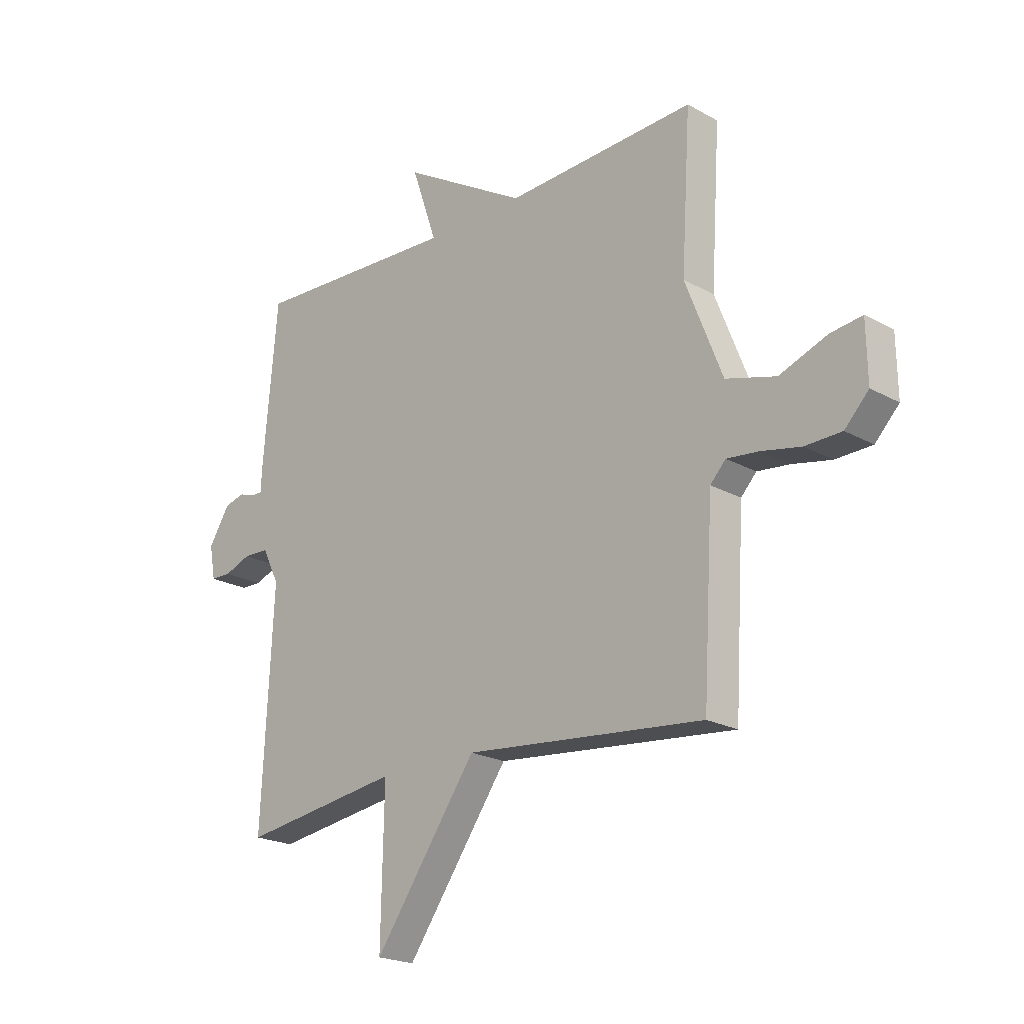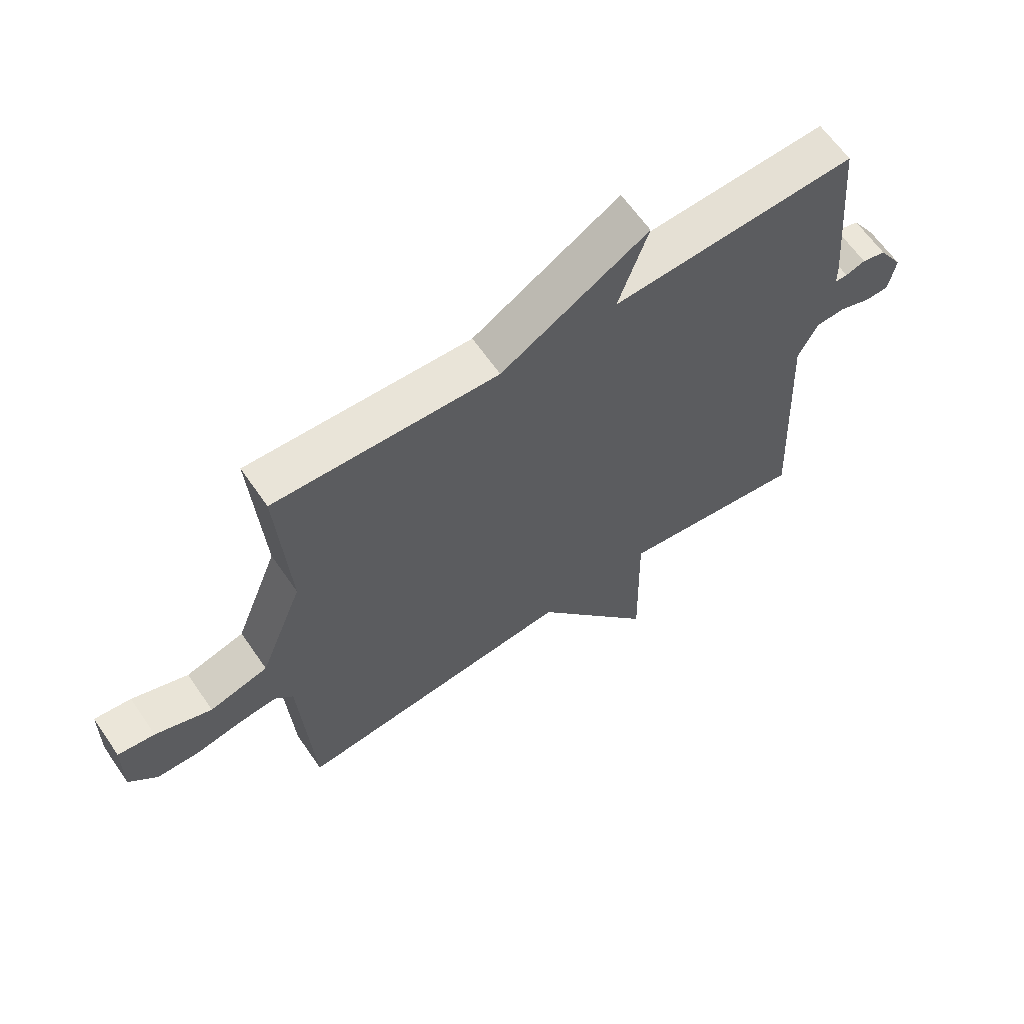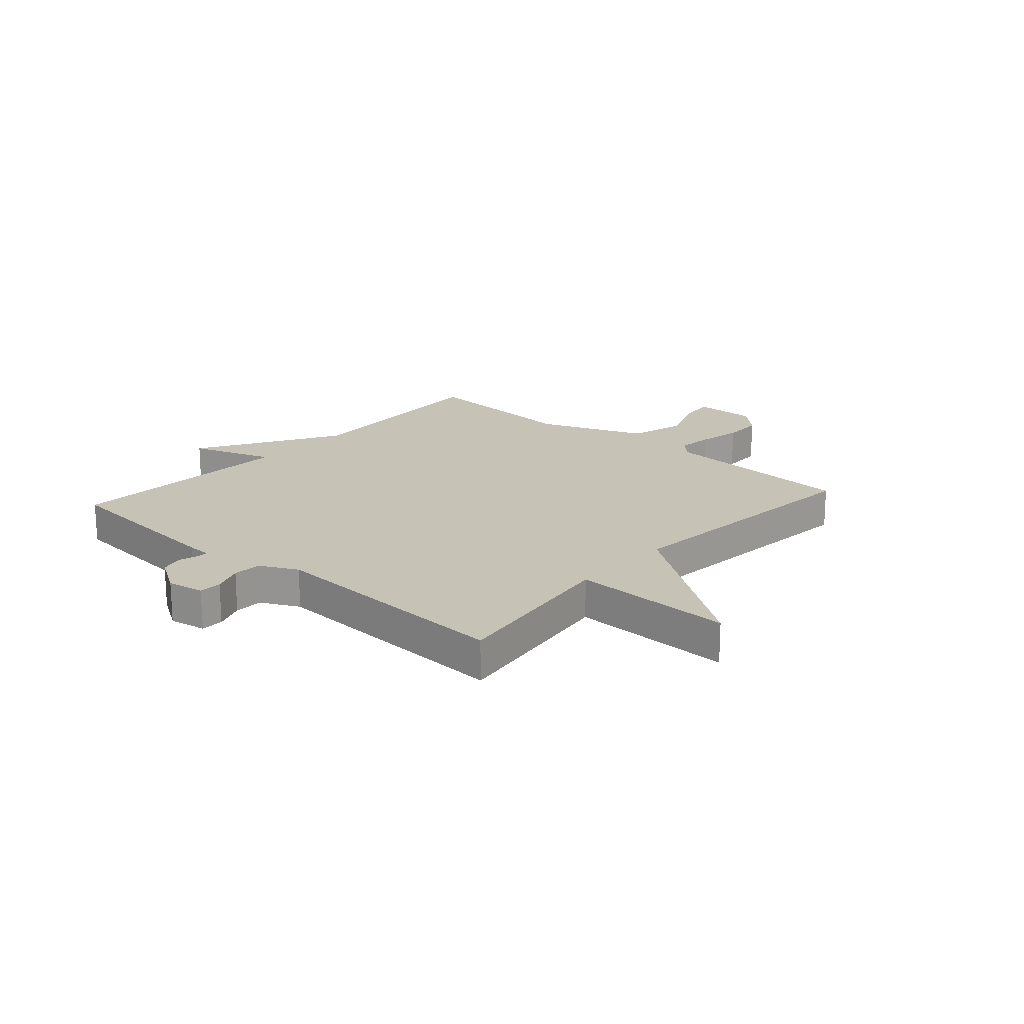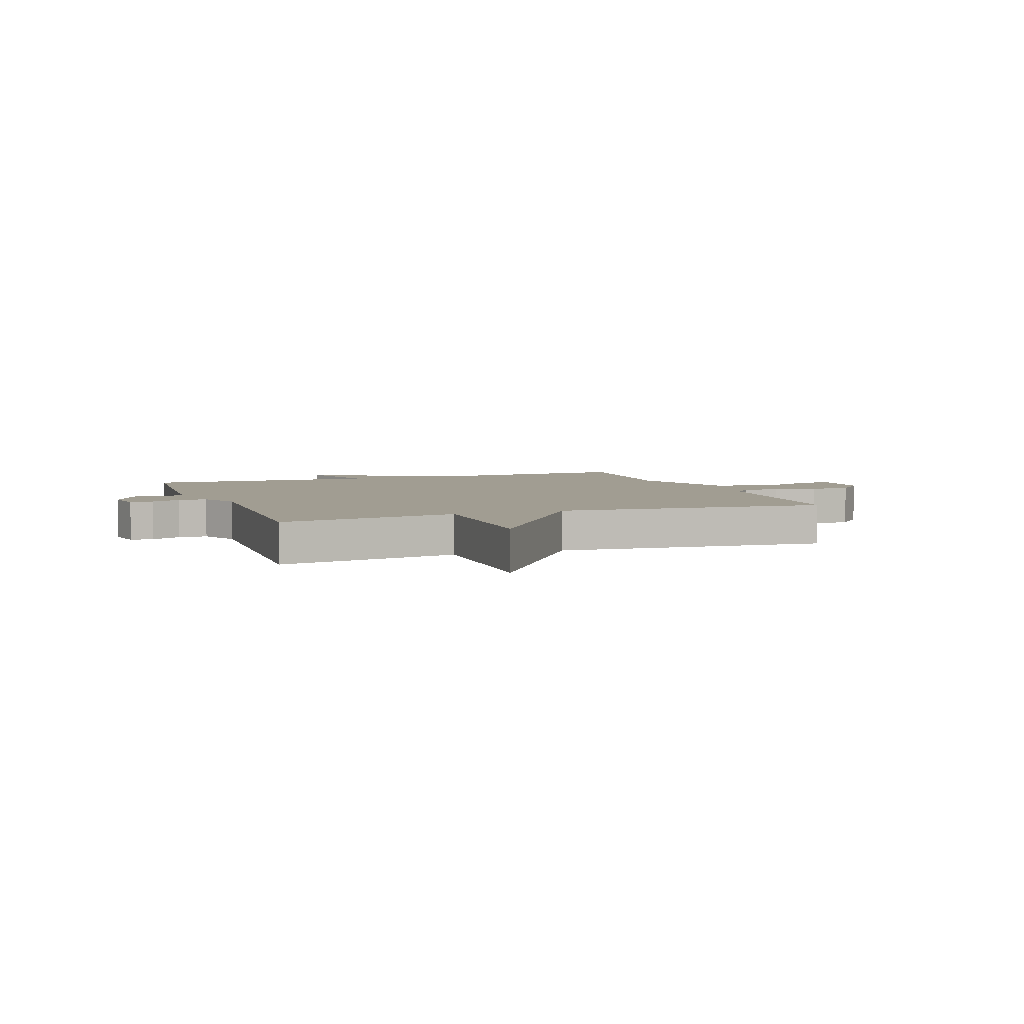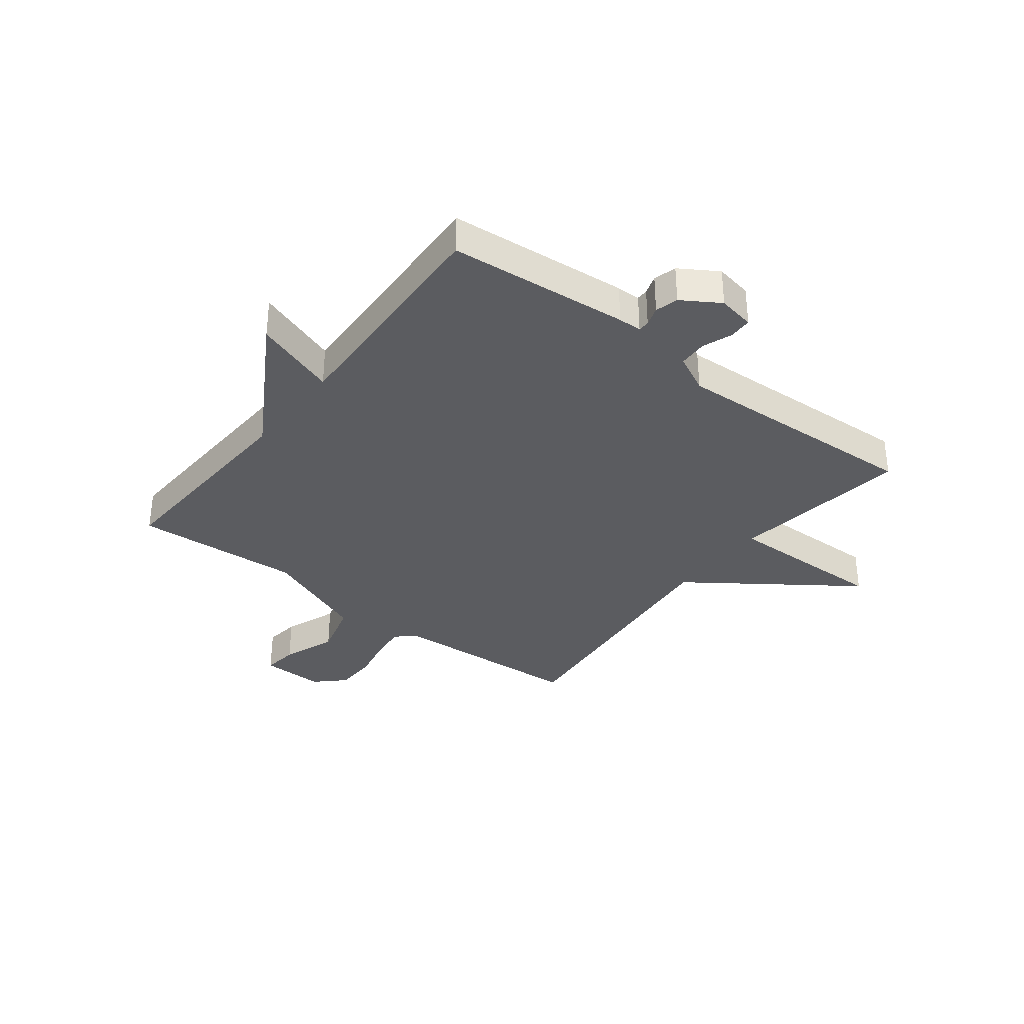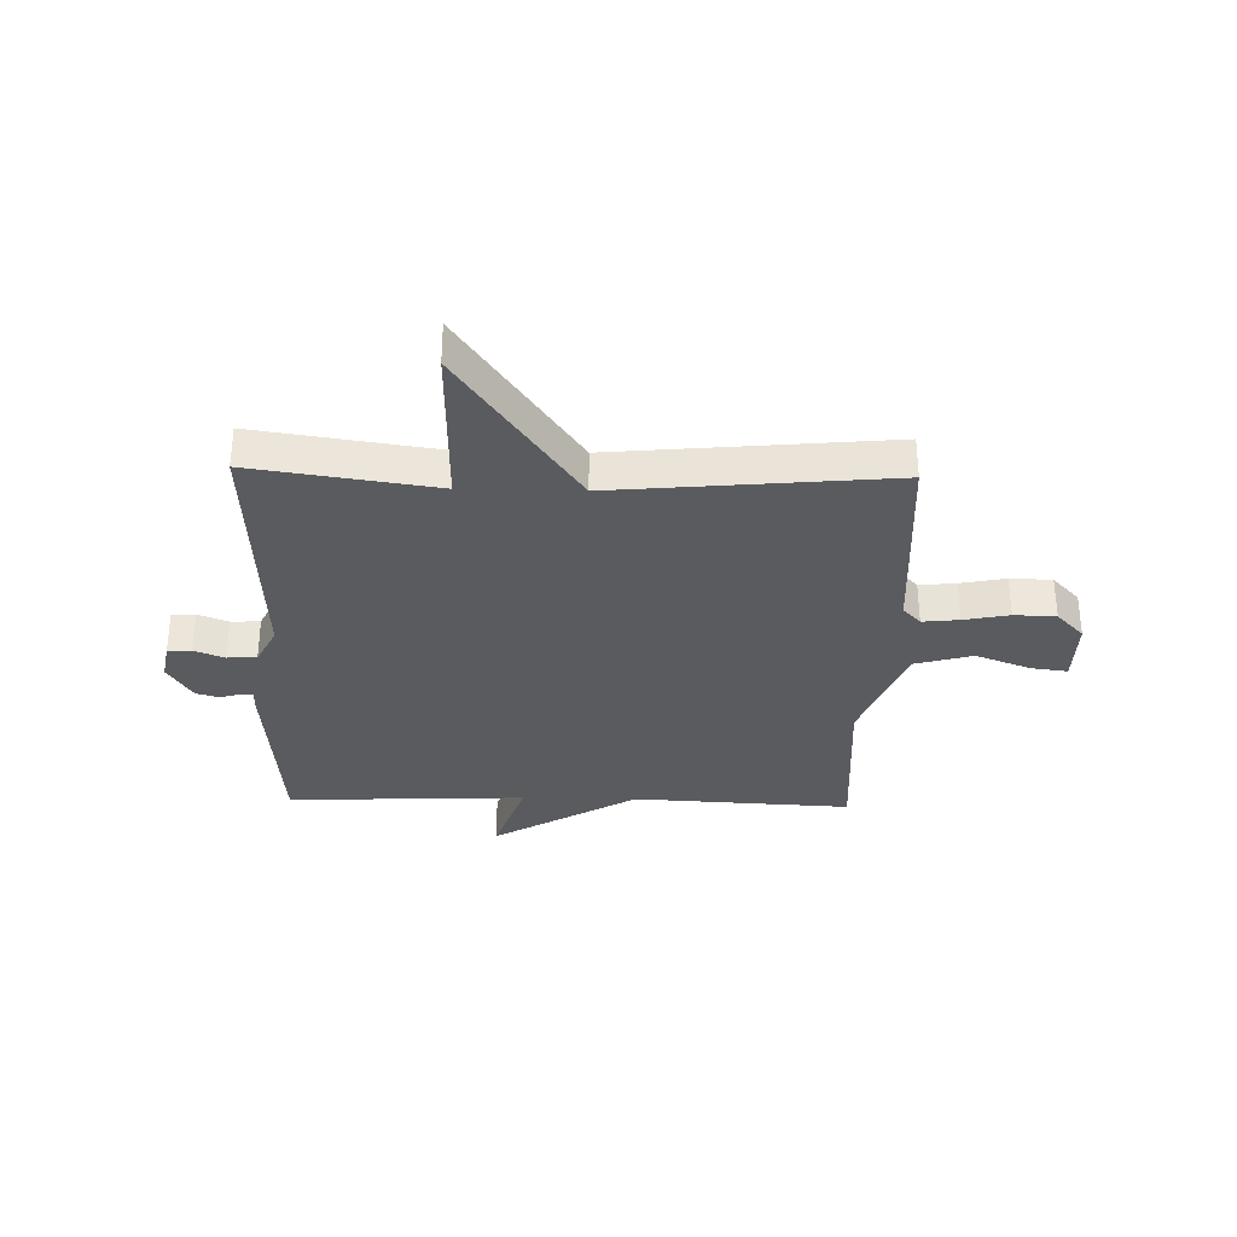
<metadata>
{"format":"obj","ext":"obj","renderer":"f3d","projection":"perspective","resolution":1024,"background":"white","views":[{"elev":-21.1,"azim":-134.8,"up":"+Z"},{"elev":63.4,"azim":-34.6,"up":"+Z"},{"elev":19.3,"azim":131.6,"up":"+Y"},{"elev":4.8,"azim":159.5,"up":"+Y"},{"elev":-34.5,"azim":52.3,"up":"+Y"},{"elev":-33.0,"azim":178.5,"up":"+Y"}]}
</metadata>
<code>
v -0.5 0.07 0.5
v -0.118 0.07 0.481
v 0.133 0.07 0.629
v 0.082 0.07 0.481
v 0.5 0.07 0.5
v 0.529 0.07 0.178
v 0.53 0.07 0.136
v 0.551 0.07 0.136
v 0.585 0.07 0.147
v 0.626 0.07 0.136
v 0.668 0.07 0.069
v 0.656 0.07 0.003
v 0.615 0.07 0.002
v 0.562 0.07 0.022
v 0.511 0.07 0.02
v 0.477 0.07 -0.048
v 0.5 0.07 -0.5
v 0.18 0.07 -0.454
v 0.186 0.07 -0.745
v -0.02 0.07 -0.454
v -0.5 0.07 -0.5
v -0.521 0.07 -0.148
v -0.552 0.07 -0.115
v -0.616 0.07 -0.122
v -0.695 0.07 -0.138
v -0.768 0.07 -0.136
v -0.816 0.07 -0.086
v -0.814 0.07 0.028
v -0.751 0.07 0.02
v -0.655 0.07 -0.016
v -0.555 0.07 0.012
v -0.481 0.07 0.201
v -0.5 0 0.5
v -0.118 0 0.481
v 0.133 0 0.629
v 0.082 0 0.481
v 0.5 0 0.5
v 0.529 0 0.178
v 0.53 0 0.136
v 0.551 0 0.136
v 0.585 0 0.147
v 0.626 0 0.136
v 0.668 0 0.069
v 0.656 0 0.003
v 0.615 0 0.002
v 0.562 0 0.022
v 0.511 0 0.02
v 0.477 0 -0.048
v 0.5 0 -0.5
v 0.18 0 -0.454
v 0.186 0 -0.745
v -0.02 0 -0.454
v -0.5 0 -0.5
v -0.521 0 -0.148
v -0.552 0 -0.115
v -0.616 0 -0.122
v -0.695 0 -0.138
v -0.768 0 -0.136
v -0.816 0 -0.086
v -0.814 0 0.028
v -0.751 0 0.02
v -0.655 0 -0.016
v -0.555 0 0.012
v -0.481 0 0.201
f 28 29 30
f 27 28 30
f 26 27 30
f 25 26 30
f 24 25 30
f 23 24 30 31
f 22 23 31 32
f 20 21 22 32
f 32 1 2
f 20 32 2
f 19 20 2
f 18 19 2
f 12 13 14
f 11 12 14
f 10 11 14
f 9 10 14
f 8 9 14
f 7 8 14 15
f 7 15 16
f 6 7 16
f 5 6 16
f 4 5 16
f 2 3 4
f 16 17 18
f 4 16 18
f 2 4 18
f 62 61 60
f 62 60 59
f 62 59 58
f 62 58 57
f 62 57 56
f 63 62 56 55
f 64 63 55 54
f 64 54 53 52
f 34 33 64
f 34 64 52
f 34 52 51
f 34 51 50
f 46 45 44
f 46 44 43
f 46 43 42
f 46 42 41
f 46 41 40
f 47 46 40 39
f 48 47 39
f 48 39 38
f 48 38 37
f 48 37 36
f 36 35 34
f 50 49 48
f 50 48 36
f 50 36 34
f 1 33 34 2
f 2 34 35 3
f 3 35 36 4
f 4 36 37 5
f 5 37 38 6
f 6 38 39 7
f 7 39 40 8
f 8 40 41 9
f 9 41 42 10
f 10 42 43 11
f 11 43 44 12
f 12 44 45 13
f 13 45 46 14
f 14 46 47 15
f 15 47 48 16
f 16 48 49 17
f 17 49 50 18
f 18 50 51 19
f 19 51 52 20
f 20 52 53 21
f 21 53 54 22
f 22 54 55 23
f 23 55 56 24
f 24 56 57 25
f 25 57 58 26
f 26 58 59 27
f 27 59 60 28
f 28 60 61 29
f 29 61 62 30
f 30 62 63 31
f 31 63 64 32
f 32 64 33 1

</code>
